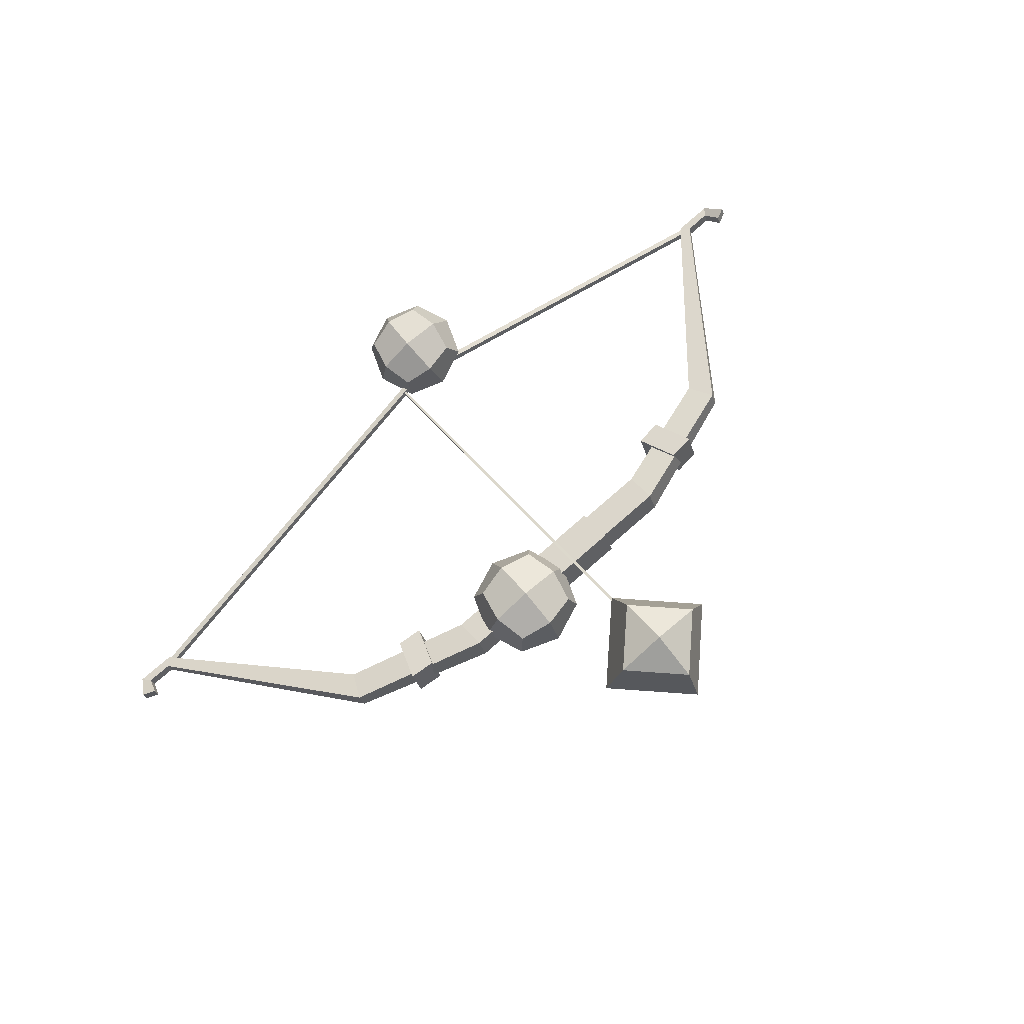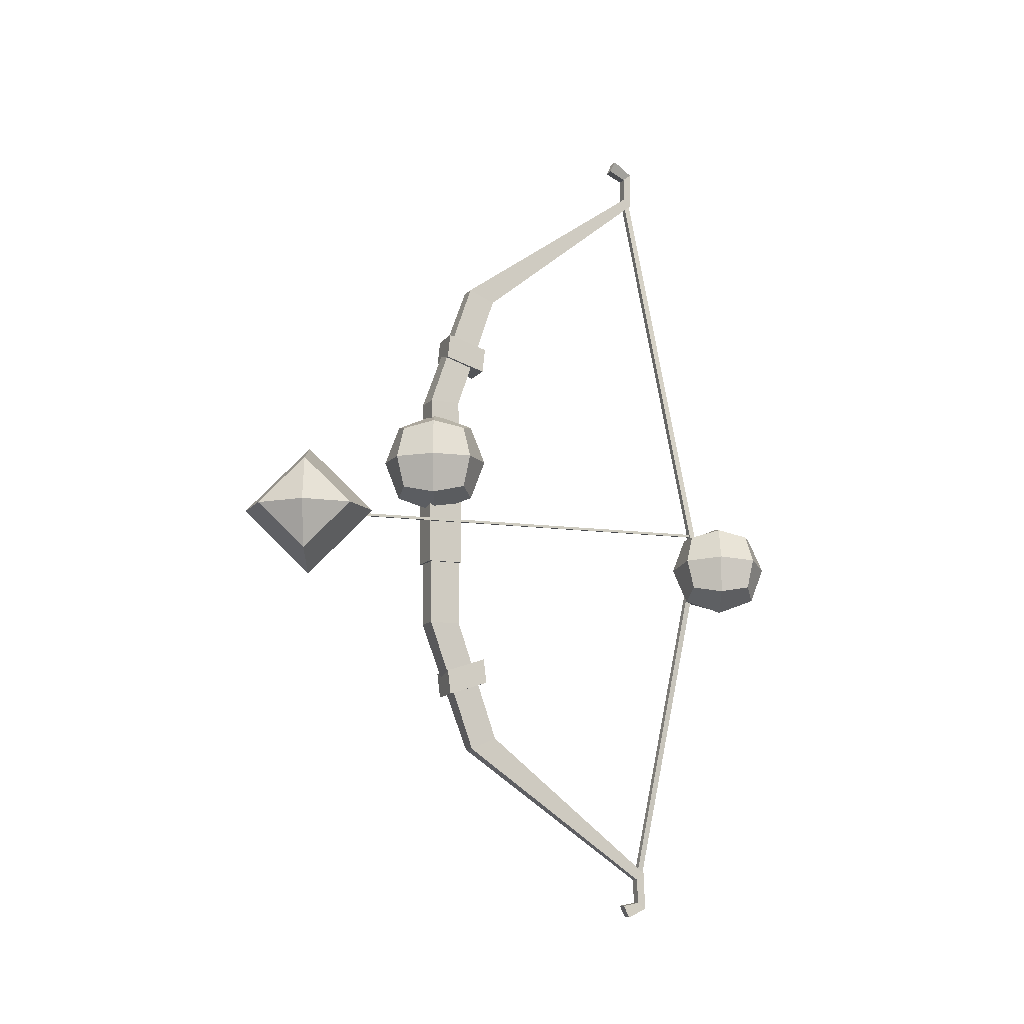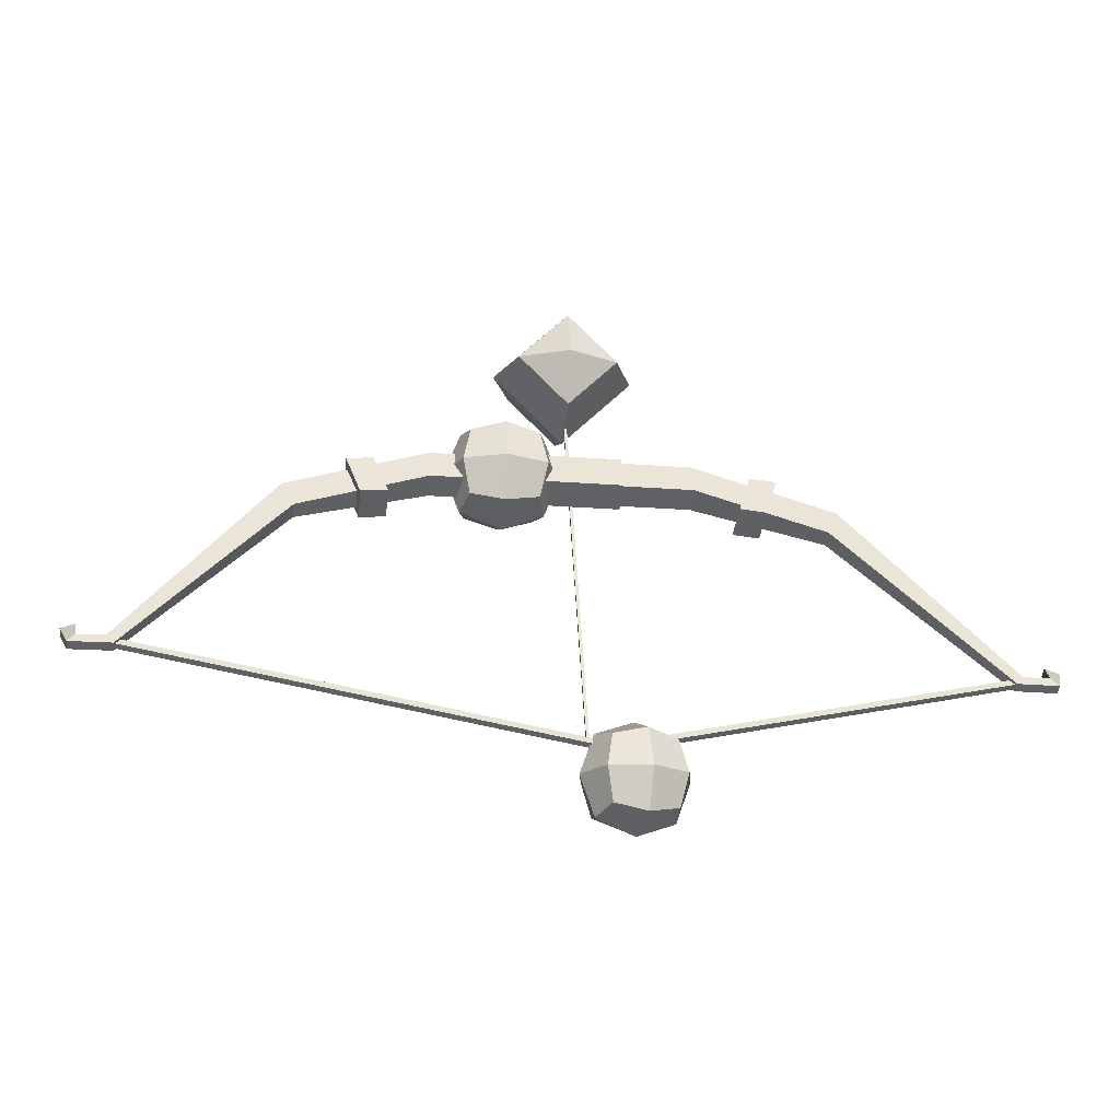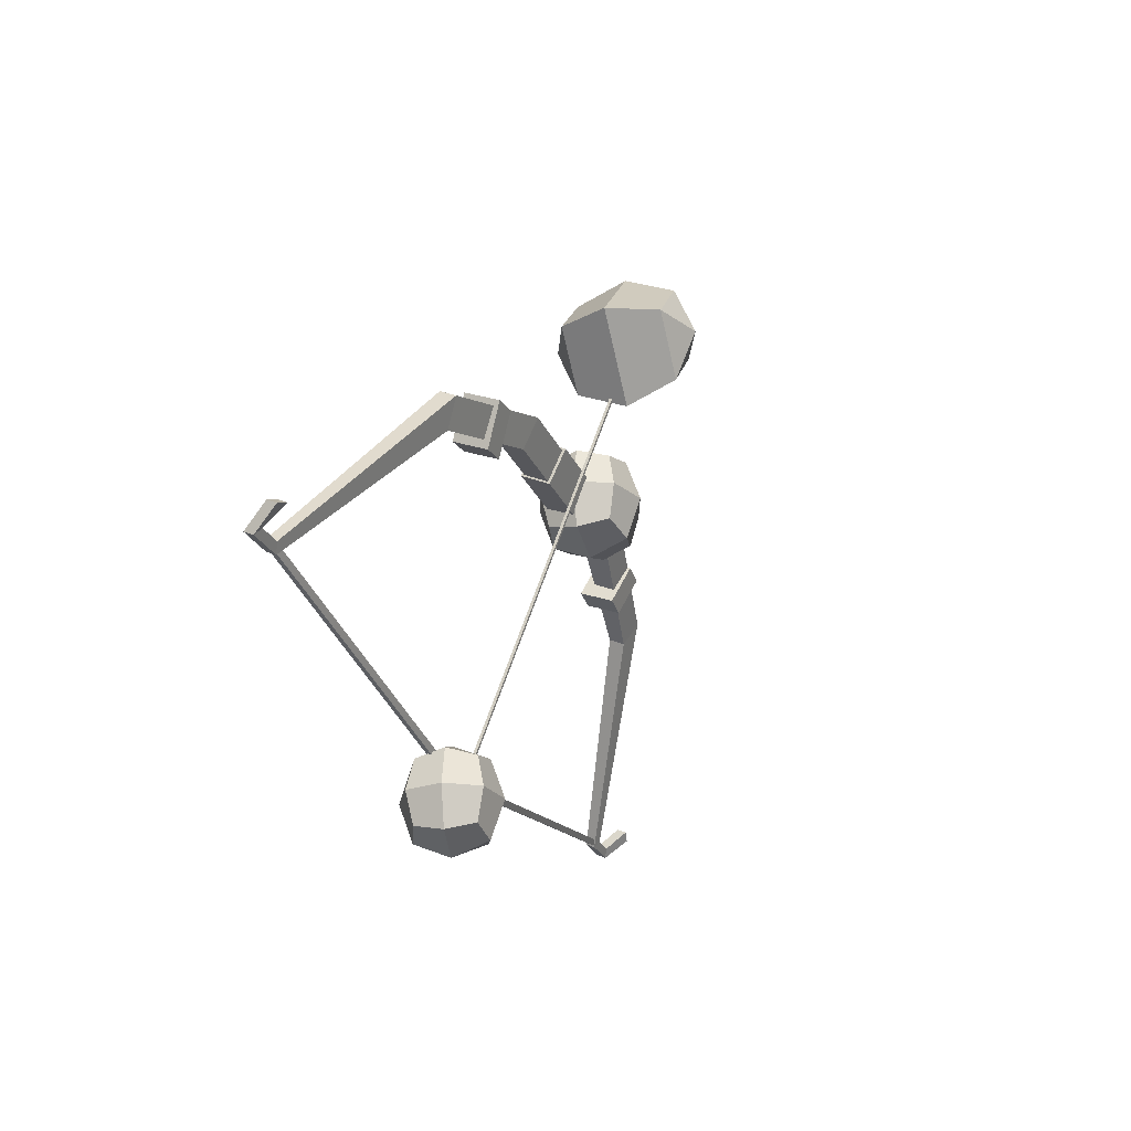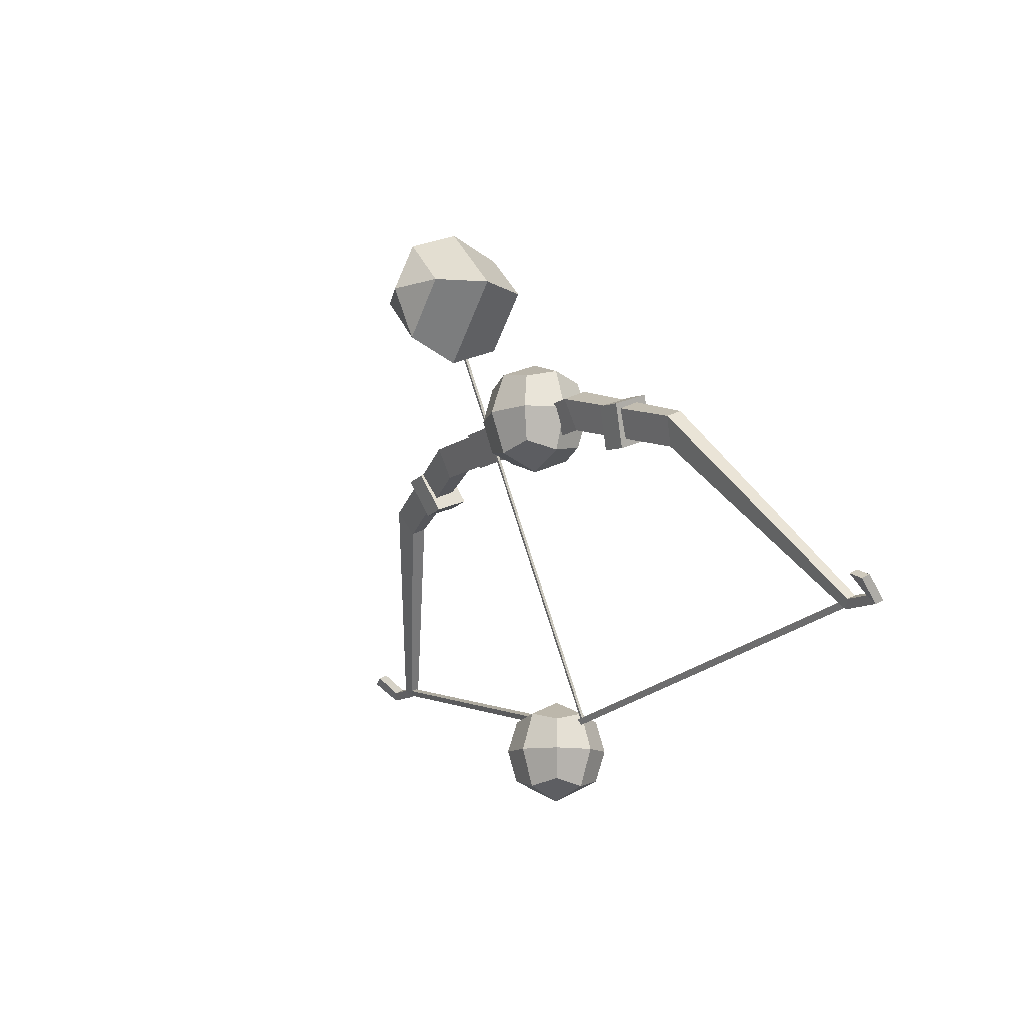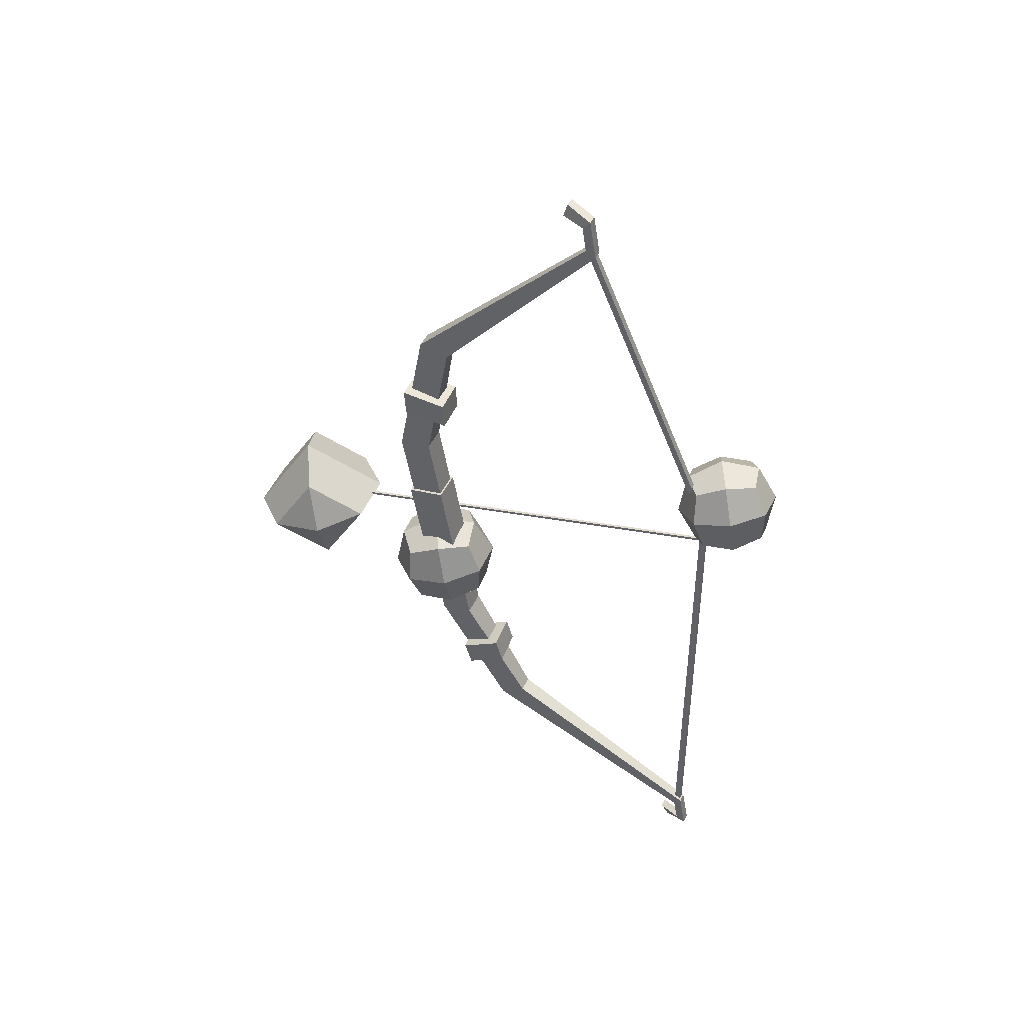
<metadata>
{"format":"obj","ext":"obj","renderer":"f3d","projection":"perspective","resolution":1024,"background":"white","views":[{"elev":78.3,"azim":-41.0,"up":"+Y"},{"elev":78.6,"azim":89.6,"up":"+Y"},{"elev":-22.3,"azim":-7.7,"up":"+Z"},{"elev":-24.2,"azim":108.5,"up":"+Z"},{"elev":-11.6,"azim":-121.3,"up":"+Z"},{"elev":-48.1,"azim":99.1,"up":"+Y"}]}
</metadata>
<code>
o CRISTAL.001
v 0.114 0.8968 0.9493
v 0.114 0.9722 0.9181
v 0.2207 0.9722 1.025
v 0.1894 0.8968 1.025
v 0.114 1.048 0.9493
v 0.114 1.079 1.025
v 0.1894 1.048 1.025
v 0.114 0.8656 1.025
v 0.114 0.9722 1.131
v 0.114 0.8968 1.1
v 0.114 1.048 1.1
v 0.007412 0.9722 1.025
v 0.03864 0.8968 1.025
v 0.03864 1.048 1.025
v -0.5267 0.7197 0.4708
v -0.5267 0.7157 0.462
v -0.5267 0.7069 0.4661
v -0.5267 0.7109 0.4749
v 0.1542 0.7256 0.3613
v 0.1542 0.7216 0.3525
v 0.7231 0.7069 0.4661
v 0.7231 0.7109 0.4749
v 0.7231 0.7157 0.462
v 0.7231 0.7197 0.4708
v 0.1542 0.7345 0.3573
v 0.1542 0.7304 0.3485
v 0.0982 0.8613 0.8385
v 0.0982 0.8401 0.7923
v 0.2926 0.8401 0.7923
v 0.2926 0.8613 0.8385
v 0.2926 0.8969 0.8222
v 0.5048 0.8353 0.7652
v 0.5048 0.8583 0.7546
v 0.0982 0.8969 0.8222
v 0.0982 0.8758 0.776
v 0.2926 0.8758 0.776
v 0.5048 0.8353 0.7652
v 0.5048 0.8583 0.7546
v 0.4863 0.8404 0.7154
v 0.4863 0.8173 0.726
v 0.4863 0.8173 0.726
v 0.4863 0.8404 0.7154
v 0.7135 0.7165 0.4573
v 0.7135 0.7028 0.4636
v 0.7245 0.7221 0.4697
v 0.7638 0.7219 0.4692
v 0.7743 0.7162 0.4567
v 0.7245 0.7084 0.476
v 0.7683 0.7545 0.4955
v 0.7877 0.7504 0.4866
v 0.7638 0.7082 0.4754
v 0.7743 0.7025 0.463
v 0.7683 0.7408 0.5018
v 0.7877 0.7367 0.4929
v -0.09618 0.8613 0.8385
v -0.09618 0.8401 0.7923
v -0.09618 0.8969 0.8222
v -0.3084 0.8583 0.7546
v -0.3084 0.8353 0.7652
v -0.09618 0.8758 0.776
v -0.3084 0.8583 0.7546
v -0.3084 0.8353 0.7652
v -0.2899 0.8173 0.726
v -0.2899 0.8404 0.7154
v -0.2899 0.8173 0.726
v -0.5171 0.7028 0.4636
v -0.5171 0.7165 0.4573
v -0.2899 0.8404 0.7154
v -0.5779 0.7162 0.4567
v -0.5674 0.7219 0.4692
v -0.5281 0.7221 0.4697
v -0.5281 0.7084 0.476
v -0.5913 0.7504 0.4866
v -0.5719 0.7545 0.4955
v -0.5674 0.7082 0.4754
v -0.5779 0.7025 0.463
v -0.5719 0.7408 0.5018
v -0.5913 0.7367 0.4929
v 0.008824 0.9024 0.8241
v 0.008824 0.8784 0.7717
v 0.008824 0.8351 0.7915
v 0.008824 0.8591 0.8439
v 0.1876 0.8351 0.7915
v 0.1876 0.8591 0.8439
v 0.1876 0.8784 0.7717
v 0.1876 0.9024 0.8241
v 0.374 0.8864 0.7942
v 0.3531 0.8627 0.7338
v 0.3541 0.812 0.7536
v 0.3751 0.8357 0.814
v 0.394 0.8106 0.7494
v 0.4149 0.8343 0.8097
v 0.393 0.8613 0.7296
v 0.4139 0.885 0.7899
v -0.1776 0.8864 0.7942
v -0.1786 0.8357 0.814
v -0.1577 0.812 0.7536
v -0.1567 0.8627 0.7338
v -0.2185 0.8343 0.8097
v -0.1976 0.8106 0.7494
v -0.2175 0.885 0.7899
v -0.1965 0.8613 0.7296
v 0.1185 0.7294 0.359
v 0.1185 0.979 1.004
v 0.1185 0.975 1.006
v 0.1185 0.7254 0.3606
v 0.1143 0.979 1.004
v 0.1143 0.975 1.006
v 0.1143 0.7294 0.359
v 0.1143 0.7254 0.3606
f 1 2 3 4
f 5 6 7
f 8 1 4
f 2 5 7 3
f 4 3 9 10
f 7 6 11
f 8 4 10
f 3 7 11 9
f 10 9 12 13
f 11 6 14
f 8 10 13
f 9 11 14 12
f 13 12 2 1
f 14 6 5
f 8 13 1
f 12 14 5 2
f 15 16 17 18
f 19 20 21 22
f 22 21 23 24
f 25 26 16 15
f 19 22 24 25
f 20 17 16 26
f 21 20 26 23
f 18 19 25 15
f 24 23 26 25
f 18 17 20 19
f 27 28 29 30
f 31 30 32 33
f 27 30 31 34
f 29 28 35 36
f 31 36 35 34
f 33 32 37 38
f 29 36 39 40
f 30 29 40 32
f 36 31 33 39
f 41 42 43 44
f 40 39 42 41
f 32 40 41 37
f 39 33 38 42
f 43 45 46 47
f 37 41 44 48
f 42 38 45 43
f 38 37 48 45
f 47 46 49 50
f 45 48 51 46
f 44 43 47 52
f 48 44 52 51
f 53 54 50 49
f 46 51 53 49
f 52 47 50 54
f 51 52 54 53
f 27 55 56 28
f 57 58 59 55
f 27 34 57 55
f 56 60 35 28
f 57 34 35 60
f 58 61 62 59
f 56 63 64 60
f 55 59 63 56
f 60 64 58 57
f 65 66 67 68
f 63 65 68 64
f 59 62 65 63
f 64 68 61 58
f 67 69 70 71
f 62 72 66 65
f 68 67 71 61
f 61 71 72 62
f 69 73 74 70
f 71 70 75 72
f 66 76 69 67
f 72 75 76 66
f 77 74 73 78
f 70 74 77 75
f 76 78 73 69
f 75 77 78 76
f 79 80 81 82
f 82 81 83 84
f 84 83 85 86
f 86 85 80 79
f 82 84 86 79
f 83 81 80 85
f 87 88 89 90
f 90 89 91 92
f 92 91 93 94
f 94 93 88 87
f 90 92 94 87
f 91 89 88 93
f 95 96 97 98
f 96 99 100 97
f 99 101 102 100
f 101 95 98 102
f 96 95 101 99
f 100 102 98 97
f 103 104 105 106
f 104 107 108 105
f 107 109 110 108
f 109 103 106 110
f 104 103 109 107
f 108 110 106 105
o WERST.002
v 0.1433 0.685 0.3623
v 0.1248 0.7258 0.3731
v 0.1037 0.7223 0.3152
v 0.1351 0.6742 0.3147
v 0.1268 0.7707 0.3632
v 0.1149 0.7786 0.3158
v 0.1271 0.7717 0.2683
v 0.1252 0.727 0.2575
v 0.1436 0.6861 0.2675
v 0.1819 0.7382 0.236
v 0.1919 0.6858 0.2572
v 0.1717 0.7902 0.2583
v 0.2199 0.7897 0.2689
v 0.2384 0.7489 0.2581
v 0.2365 0.704 0.268
v 0.2596 0.7524 0.316
v 0.2483 0.6961 0.3154
v 0.2281 0.8005 0.3164
v 0.2196 0.7886 0.3637
v 0.238 0.7477 0.3737
v 0.2362 0.703 0.3628
v 0.1814 0.7365 0.3952
v 0.1915 0.6845 0.3729
v 0.1713 0.7889 0.3739
v 0.1955 0.6655 0.3148
v 0.1677 0.8092 0.3163
f 111 112 113 114
f 112 115 116 113
f 113 116 117 118
f 114 113 118 119
f 119 118 120 121
f 118 117 122 120
f 120 122 123 124
f 121 120 124 125
f 125 124 126 127
f 124 123 128 126
f 126 128 129 130
f 127 126 130 131
f 131 130 132 133
f 130 129 134 132
f 132 134 115 112
f 133 132 112 111
f 119 121 135 114
f 121 125 127 135
f 135 127 131 133
f 114 135 133 111
f 123 122 136 128
f 122 117 116 136
f 136 116 115 134
f 128 136 134 129
o WERST.003
v -0.03843 0.8352 0.8681
v -0.04963 0.8821 0.8793
v -0.07315 0.8821 0.817
v -0.04963 0.825 0.817
v -0.03843 0.929 0.8681
v -0.04963 0.9392 0.817
v -0.03843 0.929 0.7658
v -0.04963 0.8821 0.7546
v -0.03843 0.8352 0.7658
v 0.01271 0.8821 0.7311
v 0.01271 0.825 0.7546
v 0.01271 0.9392 0.7546
v 0.06385 0.929 0.7658
v 0.07506 0.8821 0.7546
v 0.06385 0.8352 0.7658
v 0.09858 0.8821 0.817
v 0.07506 0.825 0.817
v 0.07506 0.9392 0.817
v 0.06385 0.929 0.8681
v 0.07506 0.8821 0.8793
v 0.06385 0.8352 0.8681
v 0.01271 0.8821 0.9028
v 0.01271 0.825 0.8793
v 0.01271 0.9392 0.8793
v 0.01271 0.8034 0.817
v 0.01271 0.9608 0.817
f 137 138 139 140
f 138 141 142 139
f 139 142 143 144
f 140 139 144 145
f 145 144 146 147
f 144 143 148 146
f 146 148 149 150
f 147 146 150 151
f 151 150 152 153
f 150 149 154 152
f 152 154 155 156
f 153 152 156 157
f 157 156 158 159
f 156 155 160 158
f 158 160 141 138
f 159 158 138 137
f 145 147 161 140
f 147 151 153 161
f 161 153 157 159
f 140 161 159 137
f 149 148 162 154
f 148 143 142 162
f 162 142 141 160
f 154 162 160 155

</code>
